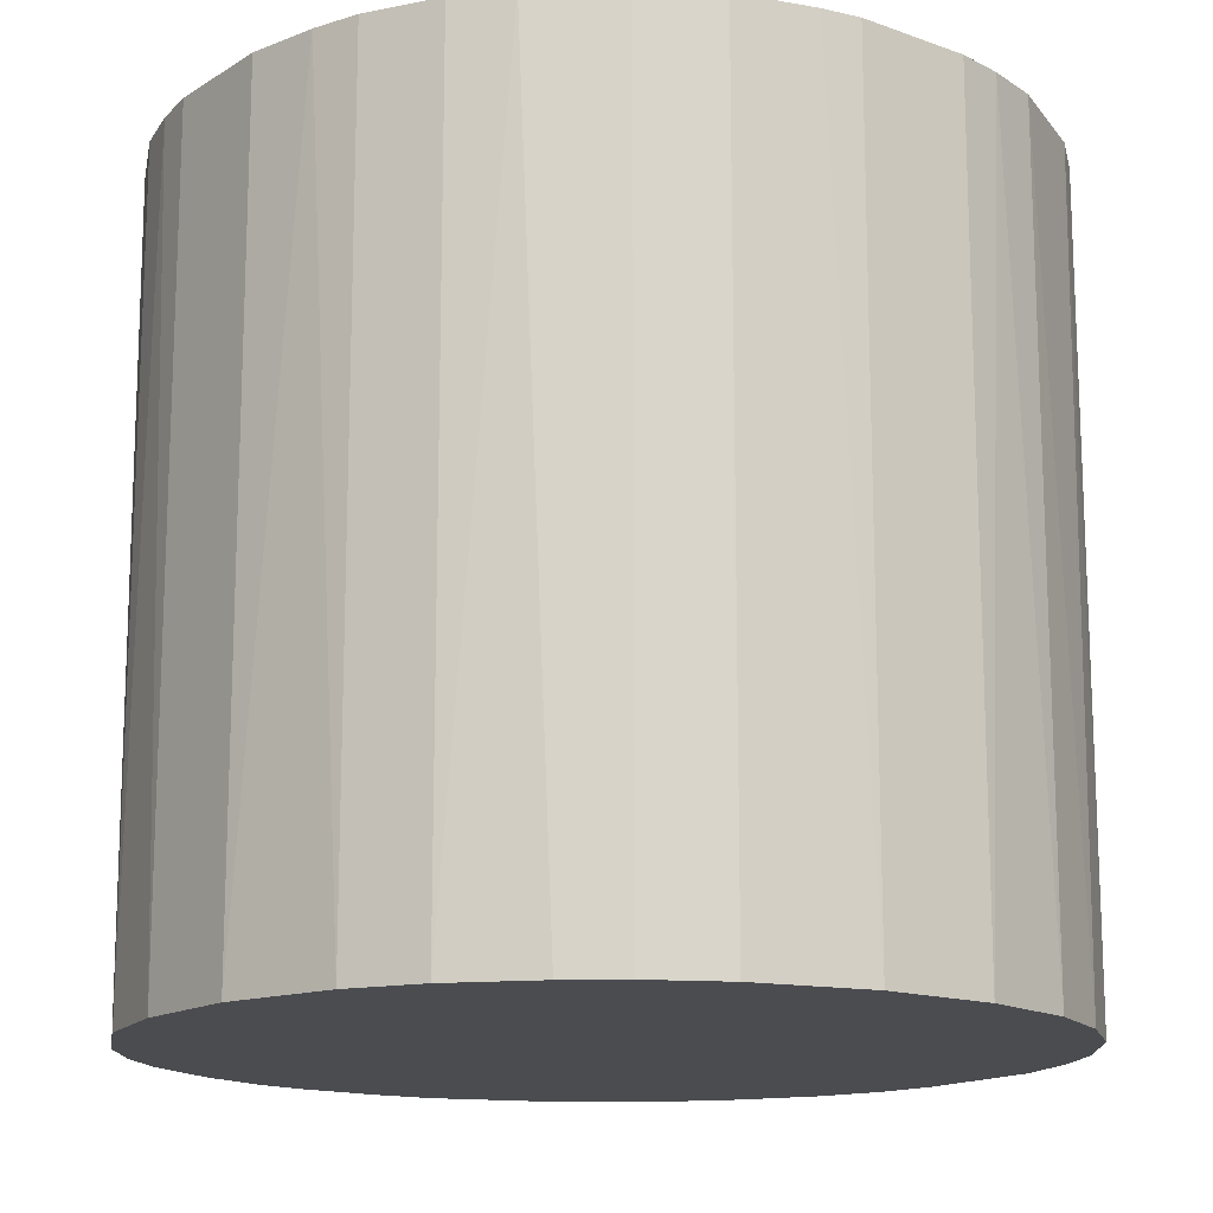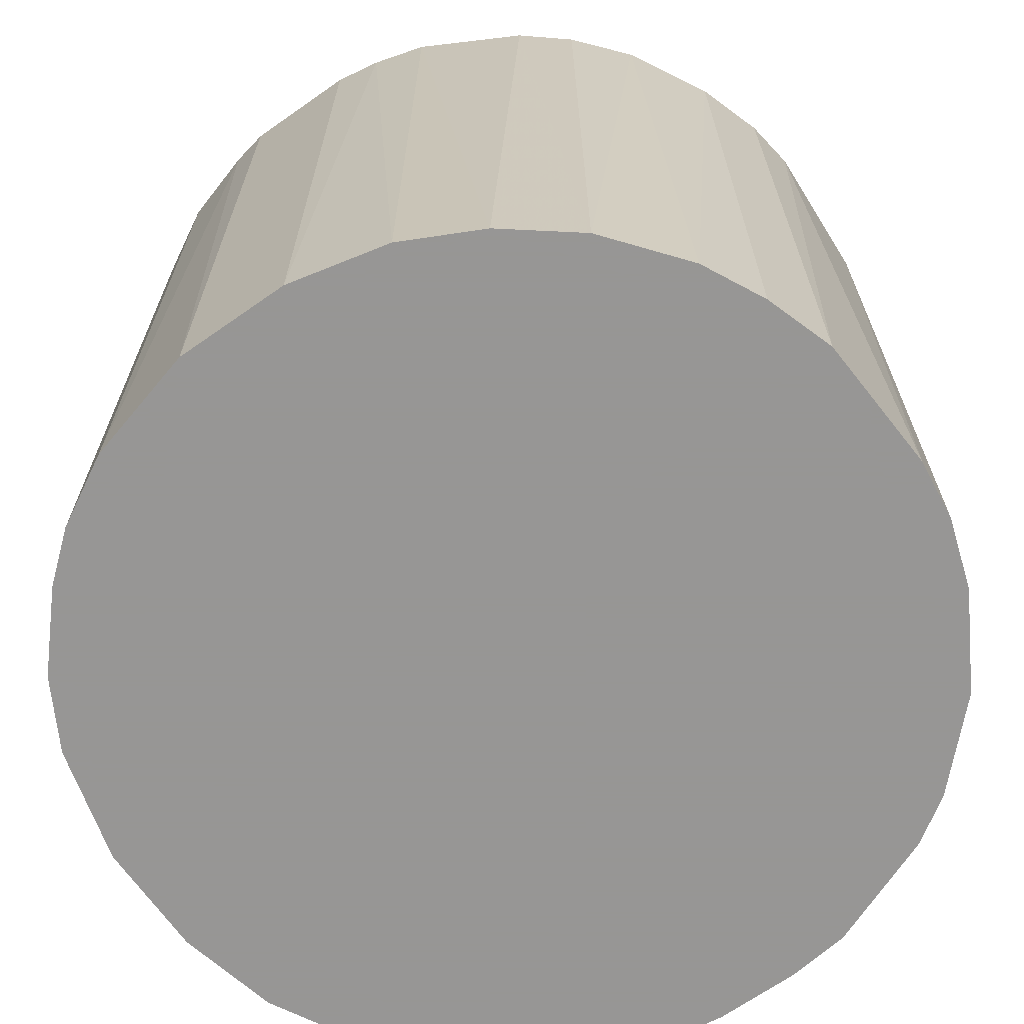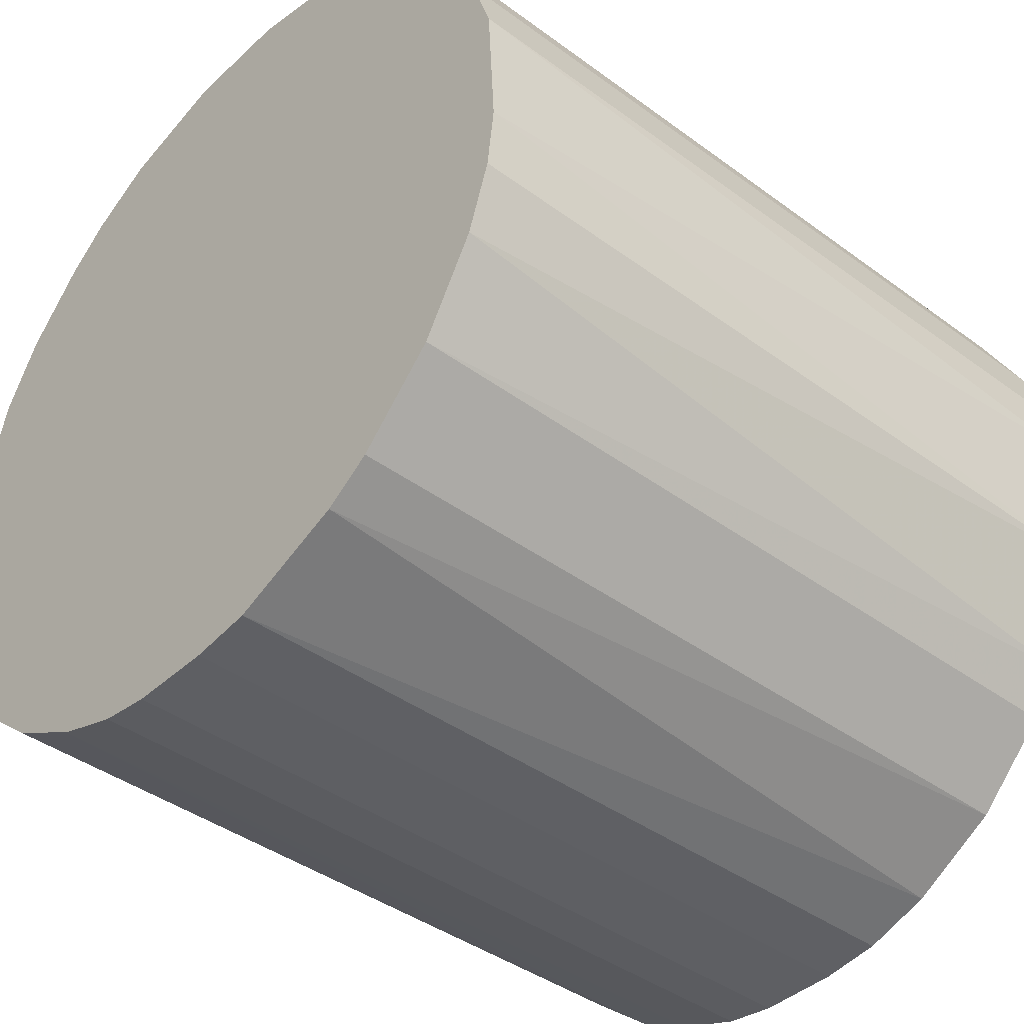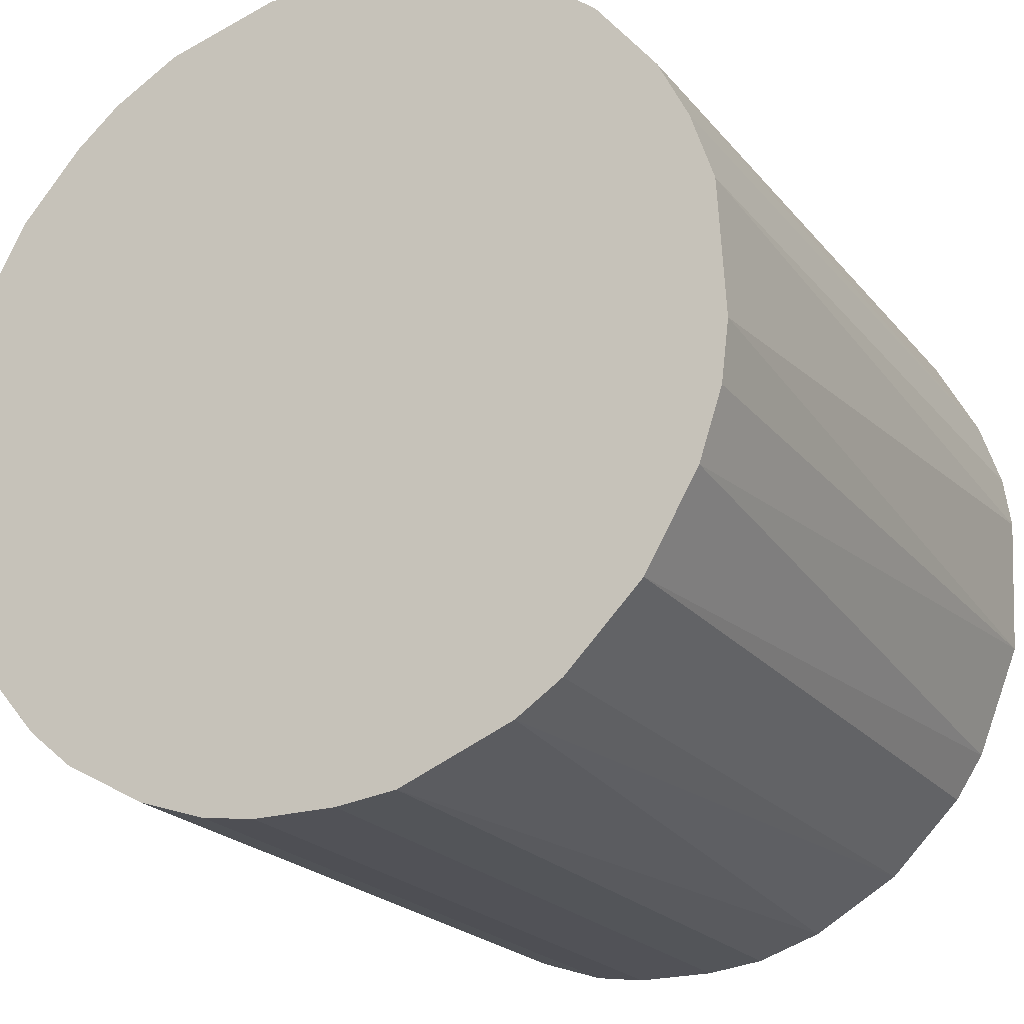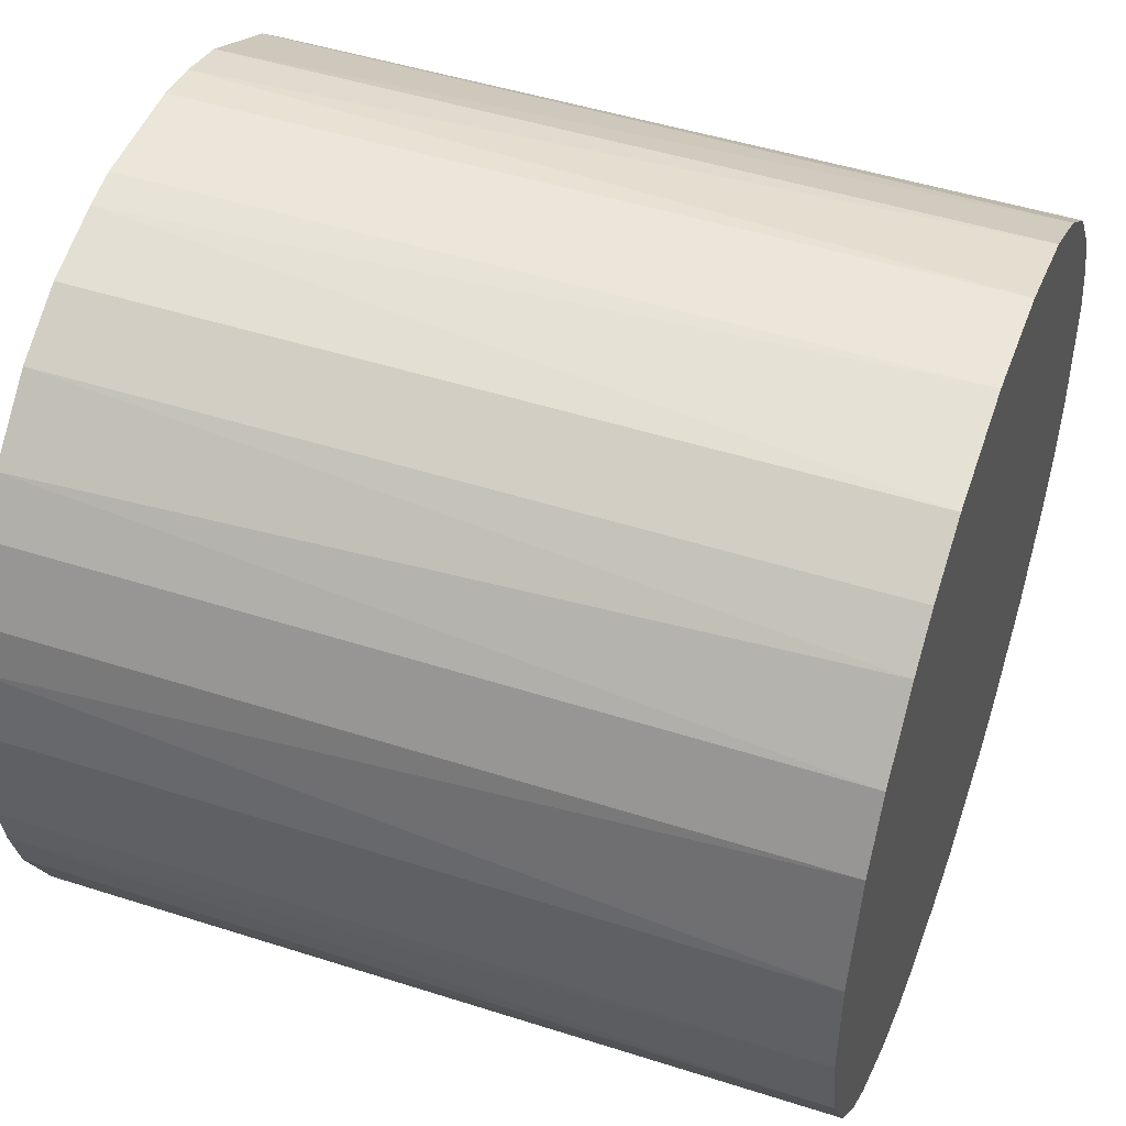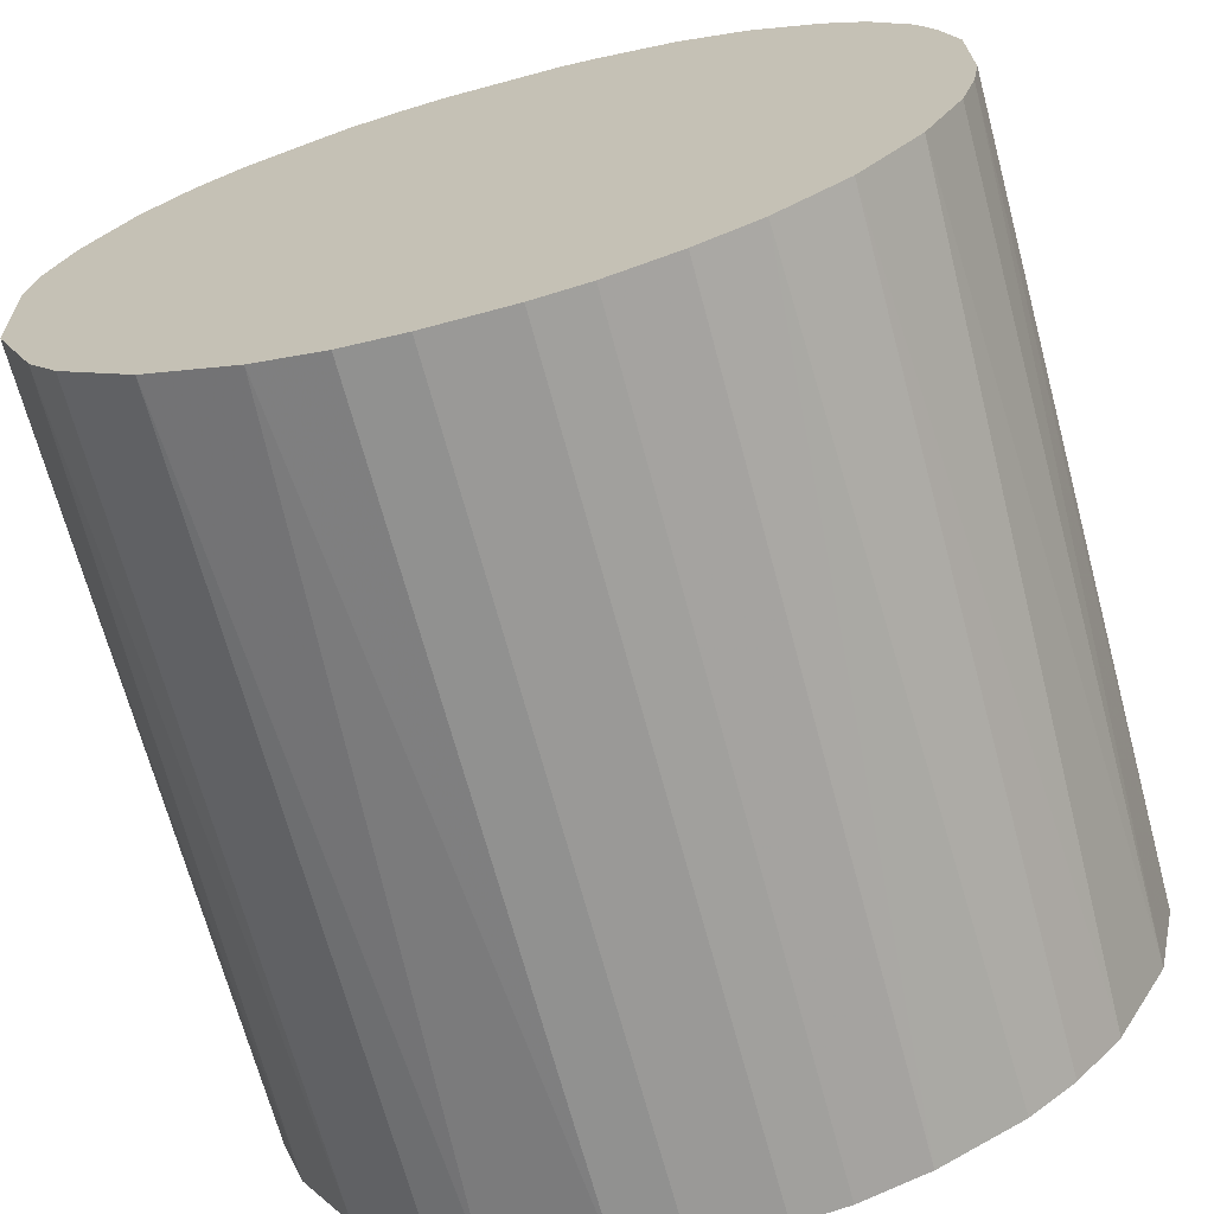
<metadata>
{"format":"obj","ext":"obj","renderer":"f3d","projection":"perspective","resolution":1024,"background":"white","views":[{"elev":-15.1,"azim":142.4,"up":"+Z"},{"elev":-67.8,"azim":-144.9,"up":"+Z"},{"elev":-41.1,"azim":-131.8,"up":"+Y"},{"elev":-21.6,"azim":-152.0,"up":"+Y"},{"elev":47.7,"azim":109.9,"up":"+Y"},{"elev":-69.0,"azim":15.1,"up":"+Y"}]}
</metadata>
<code>
o convex_0
v -0.002492 -0.02695 -0.02543
v 0.003865 0.02685 0.02543
v 0.006308 0.02636 0.02543
v -0.006405 -0.02646 0.02543
v -0.02646 0.006303 -0.02543
v 0.02685 0.00386 -0.02543
v 0.02294 -0.01472 0.02543
v -0.02646 -0.0064 0.02543
v 0.003865 0.02685 -0.02543
v -0.01912 0.01951 0.02543
v 0.02245 0.0156 0.02543
v -0.02157 -0.01667 -0.02543
v 0.01609 -0.02206 -0.02543
v -0.01472 0.02294 -0.02543
v 0.01854 0.02 -0.02543
v 0.01071 -0.02499 0.02543
v 0.02685 0.00386 0.02543
v 0.02538 -0.009828 -0.02543
v -0.01667 -0.02157 0.02543
v -0.006405 0.02636 0.02543
v -0.02646 0.006303 0.02543
v -0.01374 -0.02352 -0.02543
v -0.02646 -0.0064 -0.02543
v -0.02303 0.01462 -0.02543
v 0.0156 0.02244 0.02543
v 0.02636 -0.006405 0.02543
v 0.02489 0.0112 -0.02543
v 0.006308 -0.02646 -0.02543
v -0.02352 -0.01374 0.02543
v -0.003466 0.02685 -0.02543
v 0.0112 0.02489 -0.02543
v 0.002885 -0.02695 0.02543
v 0.01903 -0.01961 0.02543
v 0.02196 -0.01619 -0.02543
v -0.02499 0.01071 0.02543
v 0.02685 -0.003471 -0.02543
v -0.009828 0.02538 0.02543
v -0.02695 0.00288 0.02543
v -0.009828 0.02538 -0.02543
v 0.02587 0.008262 0.02543
v -0.02695 -0.002492 -0.02543
v -0.02499 -0.01081 -0.02543
v -0.01912 0.01951 -0.02543
v -0.006405 -0.02646 -0.02543
v -0.01081 -0.02499 0.02543
v -0.02206 0.01609 0.02543
v 0.02245 0.0156 -0.02543
v -0.01619 0.02195 0.02543
v 0.0112 0.02489 0.02543
v 0.01071 -0.02499 -0.02543
v 0.01462 -0.02303 0.02543
v -0.02157 -0.01667 0.02543
v -0.01667 -0.02157 -0.02543
v 0.02 0.01853 0.02543
v 0.02538 -0.009828 0.02543
v 0.02685 -0.003471 0.02543
v -0.003466 0.02685 0.02543
v 0.0156 0.02244 -0.02543
v -0.02499 0.01071 -0.02543
v 0.01903 -0.01961 -0.02543
v 0.006308 -0.02646 0.02543
v 0.02489 0.0112 0.02543
v 0.002885 -0.02695 -0.02543
v -0.002492 -0.02695 0.02543
f 32 4 64
f 3 2 4
f 1 5 6
f 3 4 7
f 4 2 8
f 2 3 9
f 6 5 9
f 8 2 10
f 3 7 11
f 5 1 12
f 1 6 13
f 9 5 14
f 6 9 15
f 7 4 16
f 11 7 17
f 13 6 18
f 4 8 19
f 10 2 20
f 8 10 21
f 12 1 22
f 5 12 23
f 14 5 24
f 3 11 25
f 17 7 26
f 6 15 27
f 1 13 28
f 19 8 29
f 2 9 30
f 9 14 30
f 9 3 31
f 15 9 31
f 16 4 32
f 7 16 33
f 13 18 34
f 18 7 34
f 7 33 34
f 5 21 35
f 21 10 35
f 6 17 36
f 18 6 36
f 26 18 36
f 10 20 37
f 21 5 38
f 8 21 38
f 30 14 39
f 20 30 39
f 14 37 39
f 37 20 39
f 17 6 40
f 11 17 40
f 6 27 40
f 5 23 41
f 23 8 41
f 38 5 41
f 8 38 41
f 8 23 42
f 23 12 42
f 29 8 42
f 12 29 42
f 14 24 43
f 1 4 44
f 22 1 44
f 22 44 45
f 4 19 45
f 19 22 45
f 44 4 45
f 35 10 46
f 24 35 46
f 10 43 46
f 43 24 46
f 27 15 47
f 11 27 47
f 10 37 48
f 37 14 48
f 43 10 48
f 14 43 48
f 3 25 49
f 31 3 49
f 25 31 49
f 28 13 50
f 16 28 50
f 13 33 51
f 33 16 51
f 50 13 51
f 16 50 51
f 12 19 52
f 19 29 52
f 29 12 52
f 19 12 53
f 12 22 53
f 22 19 53
f 25 11 54
f 15 25 54
f 11 47 54
f 47 15 54
f 7 18 55
f 26 7 55
f 18 26 55
f 17 26 56
f 36 17 56
f 26 36 56
f 20 2 57
f 2 30 57
f 30 20 57
f 25 15 58
f 15 31 58
f 31 25 58
f 24 5 59
f 5 35 59
f 35 24 59
f 33 13 60
f 13 34 60
f 34 33 60
f 28 16 61
f 16 32 61
f 32 28 61
f 27 11 62
f 11 40 62
f 40 27 62
f 1 28 63
f 32 1 63
f 28 32 63
f 4 1 64
f 1 32 64

</code>
